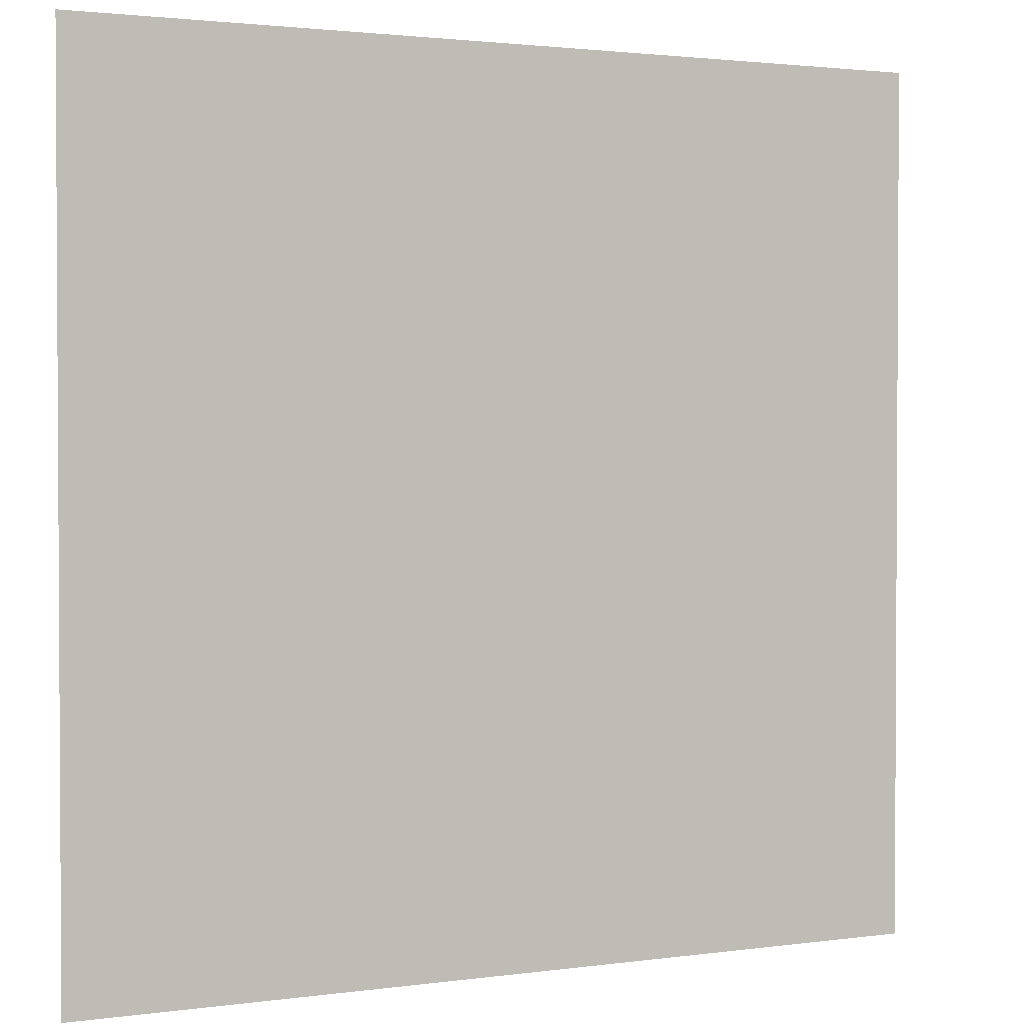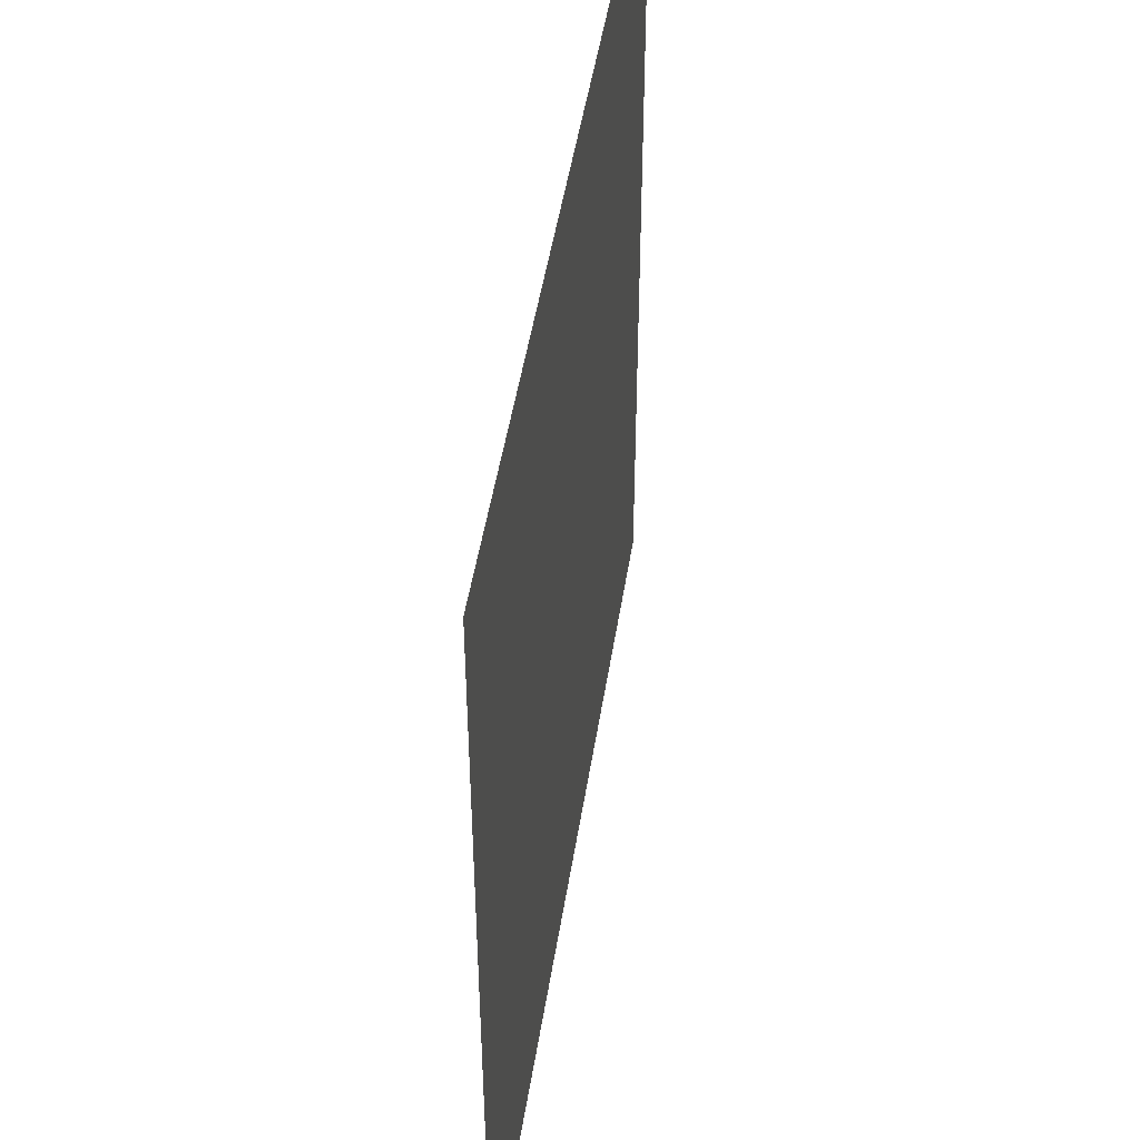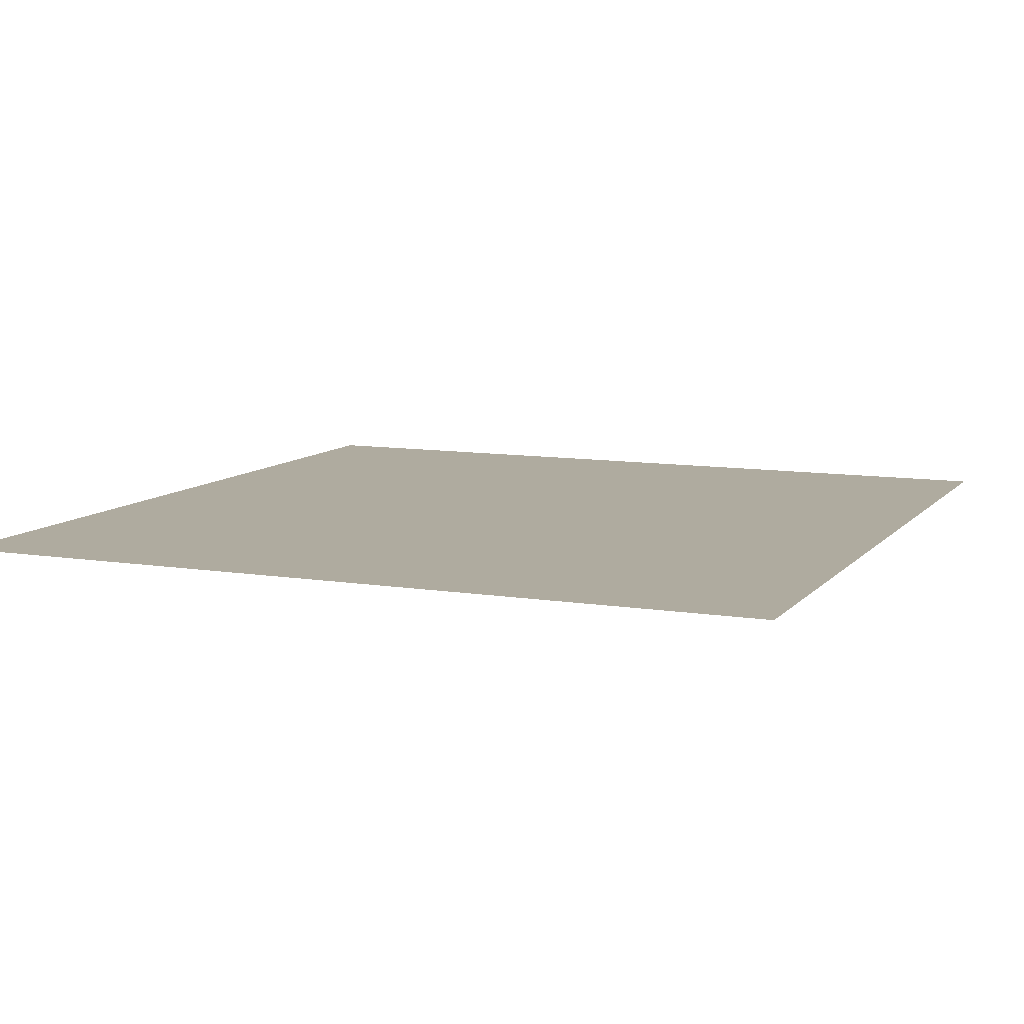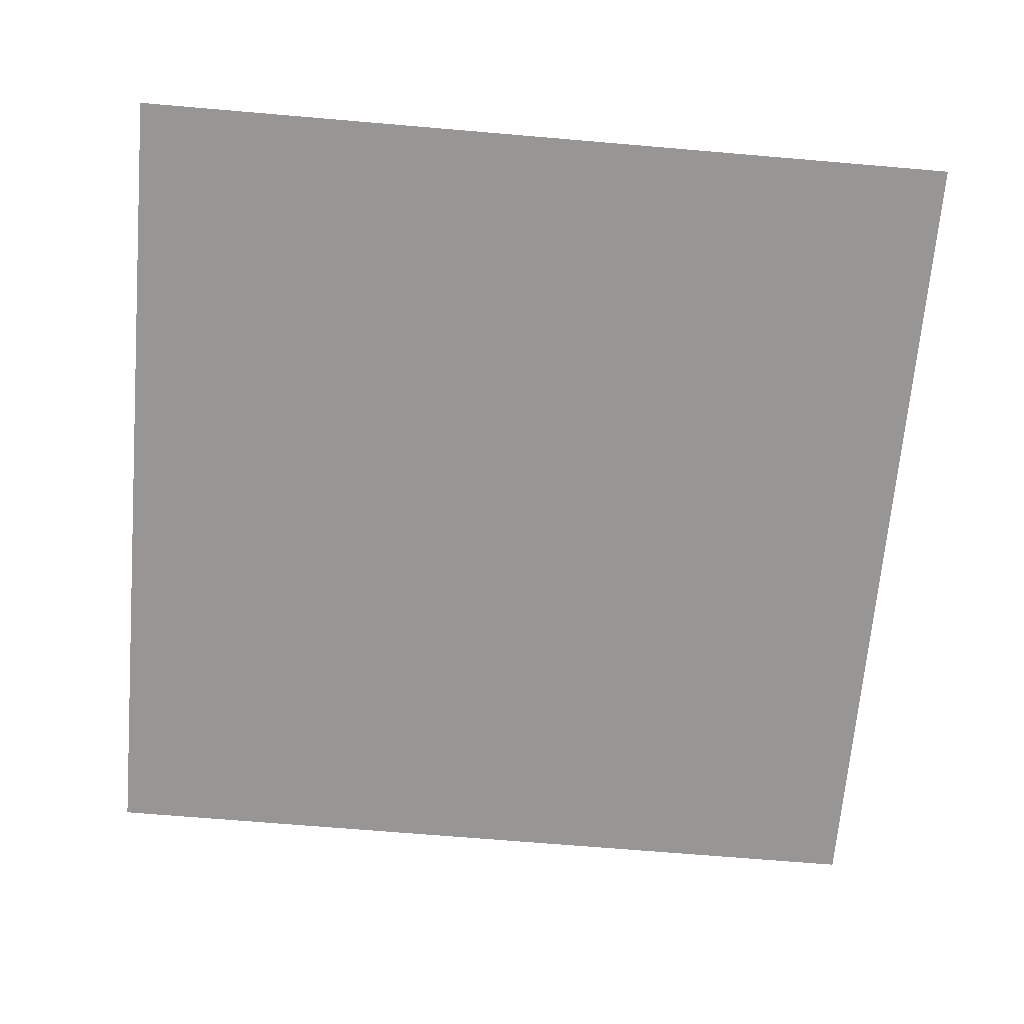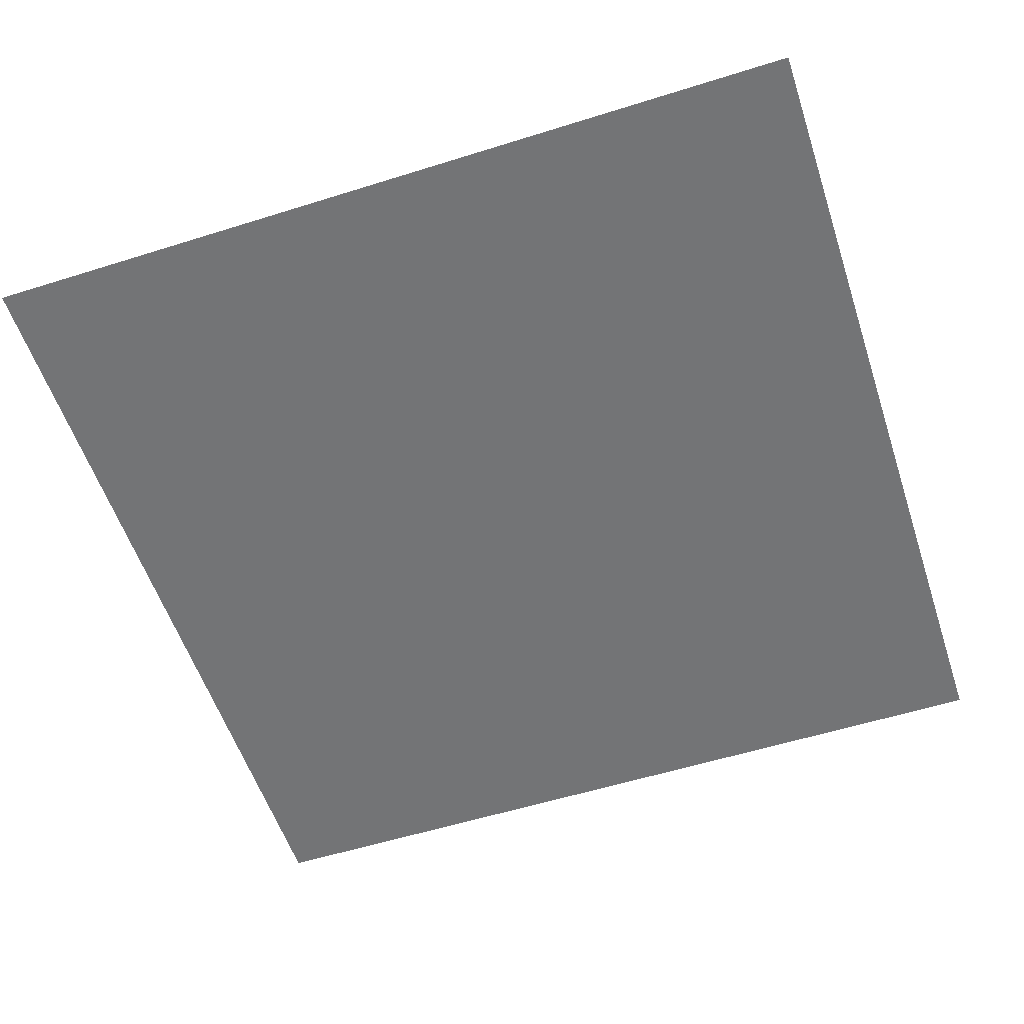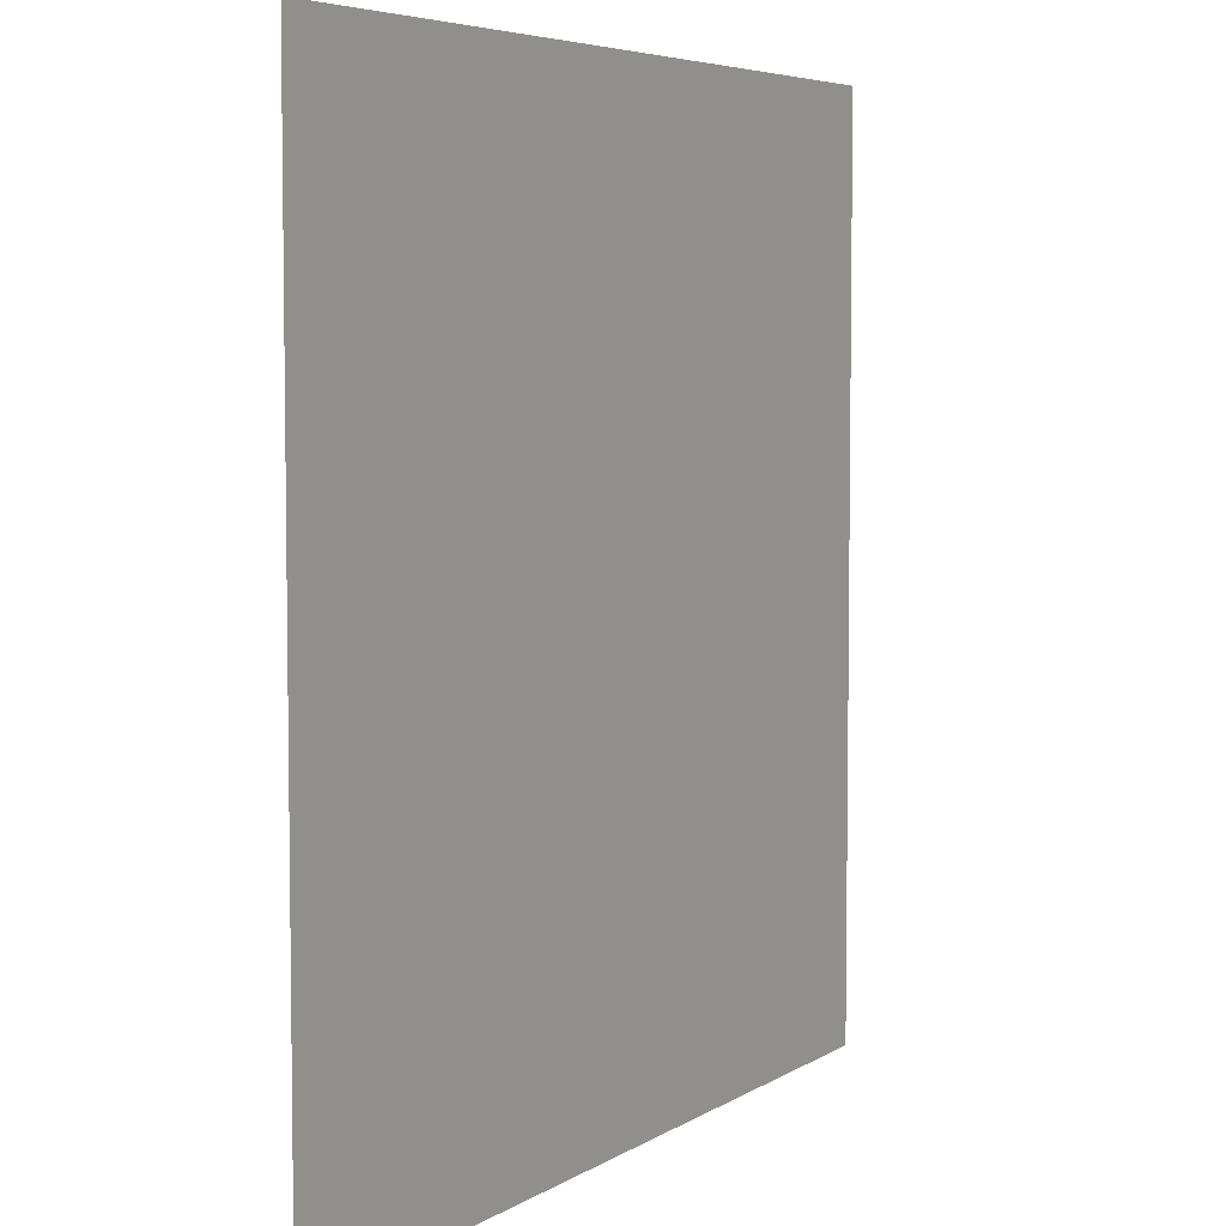
<metadata>
{"format":"obj","ext":"obj","renderer":"f3d","projection":"perspective","resolution":1024,"background":"white","views":[{"elev":1.9,"azim":-26.6,"up":"+Y"},{"elev":48.1,"azim":-81.2,"up":"+Y"},{"elev":9.6,"azim":23.0,"up":"+Z"},{"elev":-68.0,"azim":85.1,"up":"+Z"},{"elev":-56.2,"azim":-71.8,"up":"+Z"},{"elev":5.5,"azim":-60.6,"up":"+Y"}]}
</metadata>
<code>
v 32 -32 0
v -32 32 0
v -32 -32 0
v -32 32 0
v 32 -32 0
v 32 32 0
f 1 2 3
f 4 5 6

</code>
